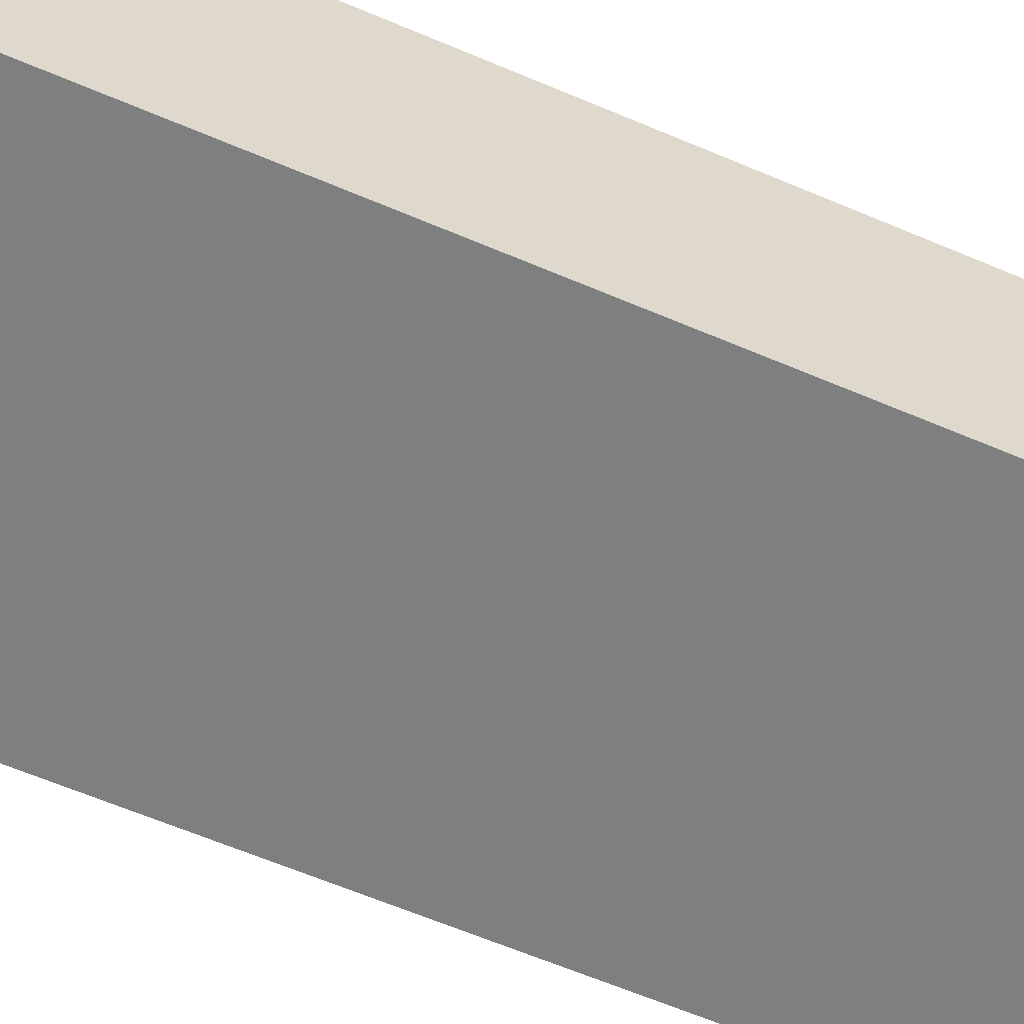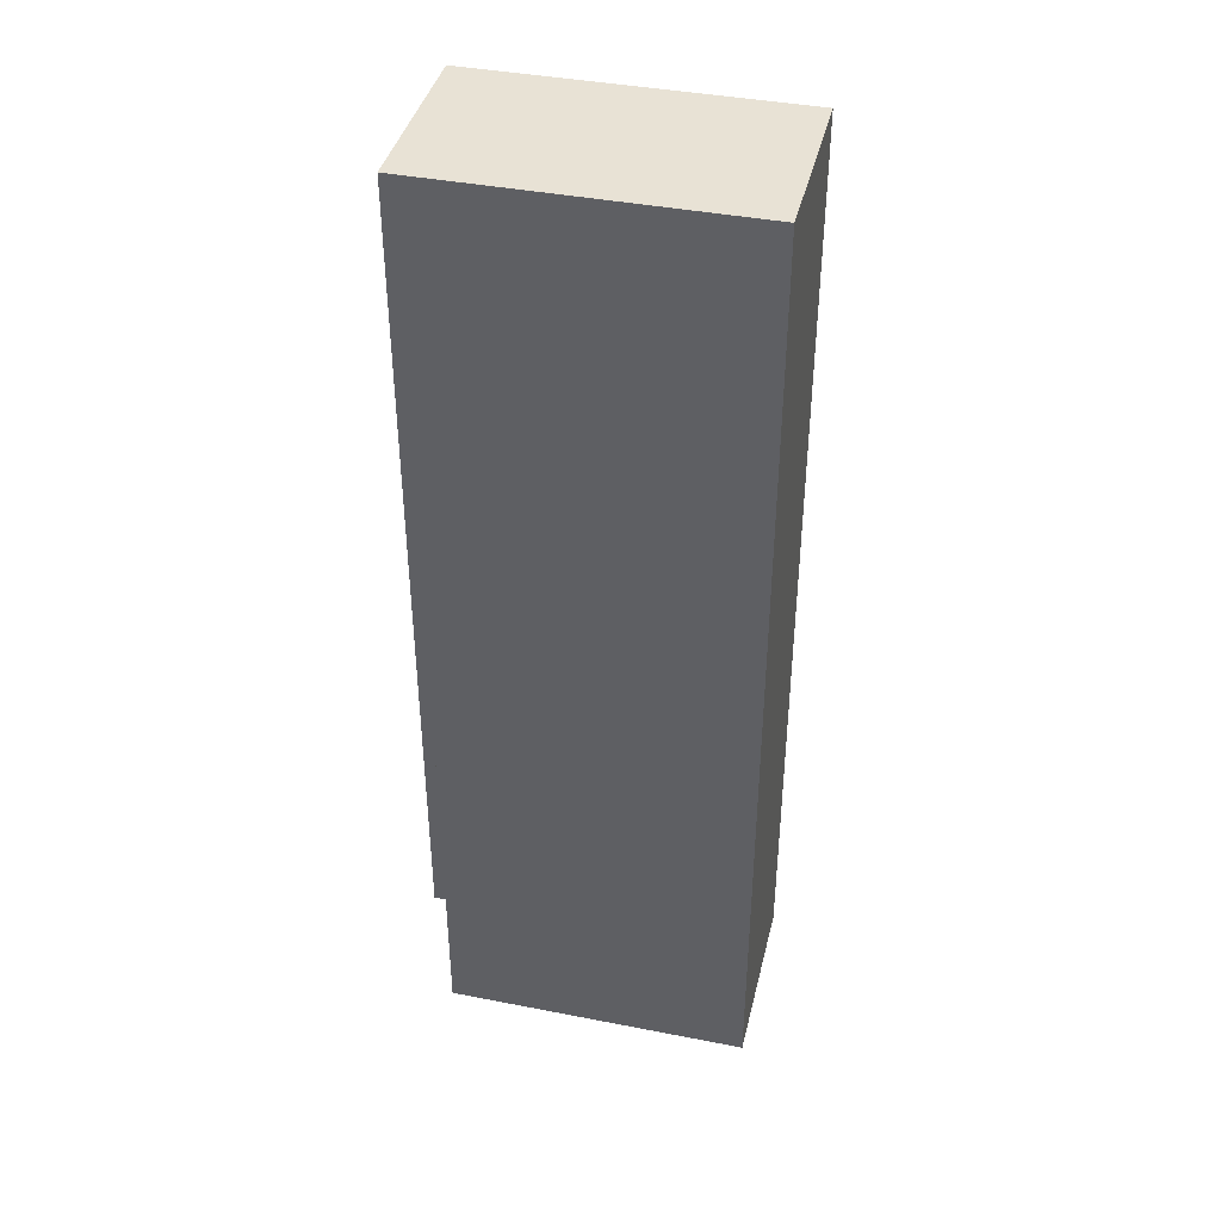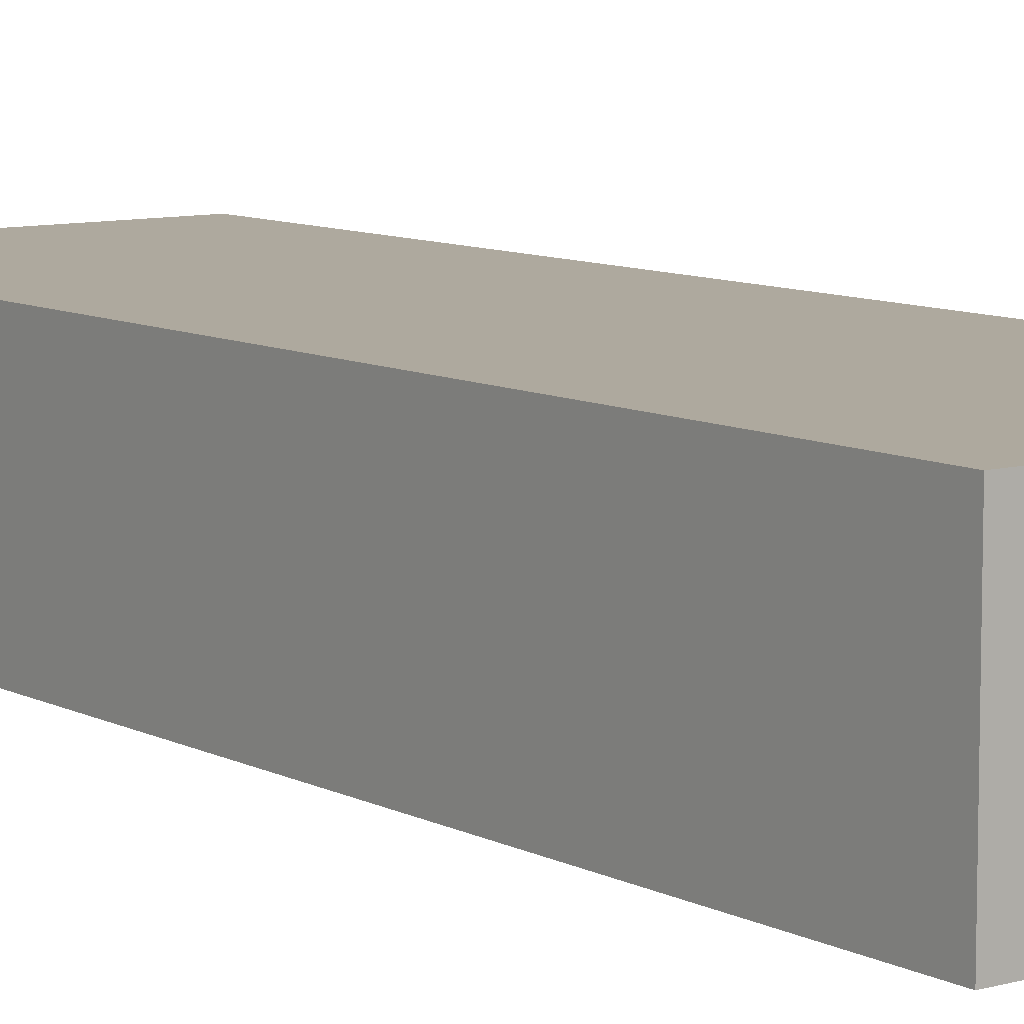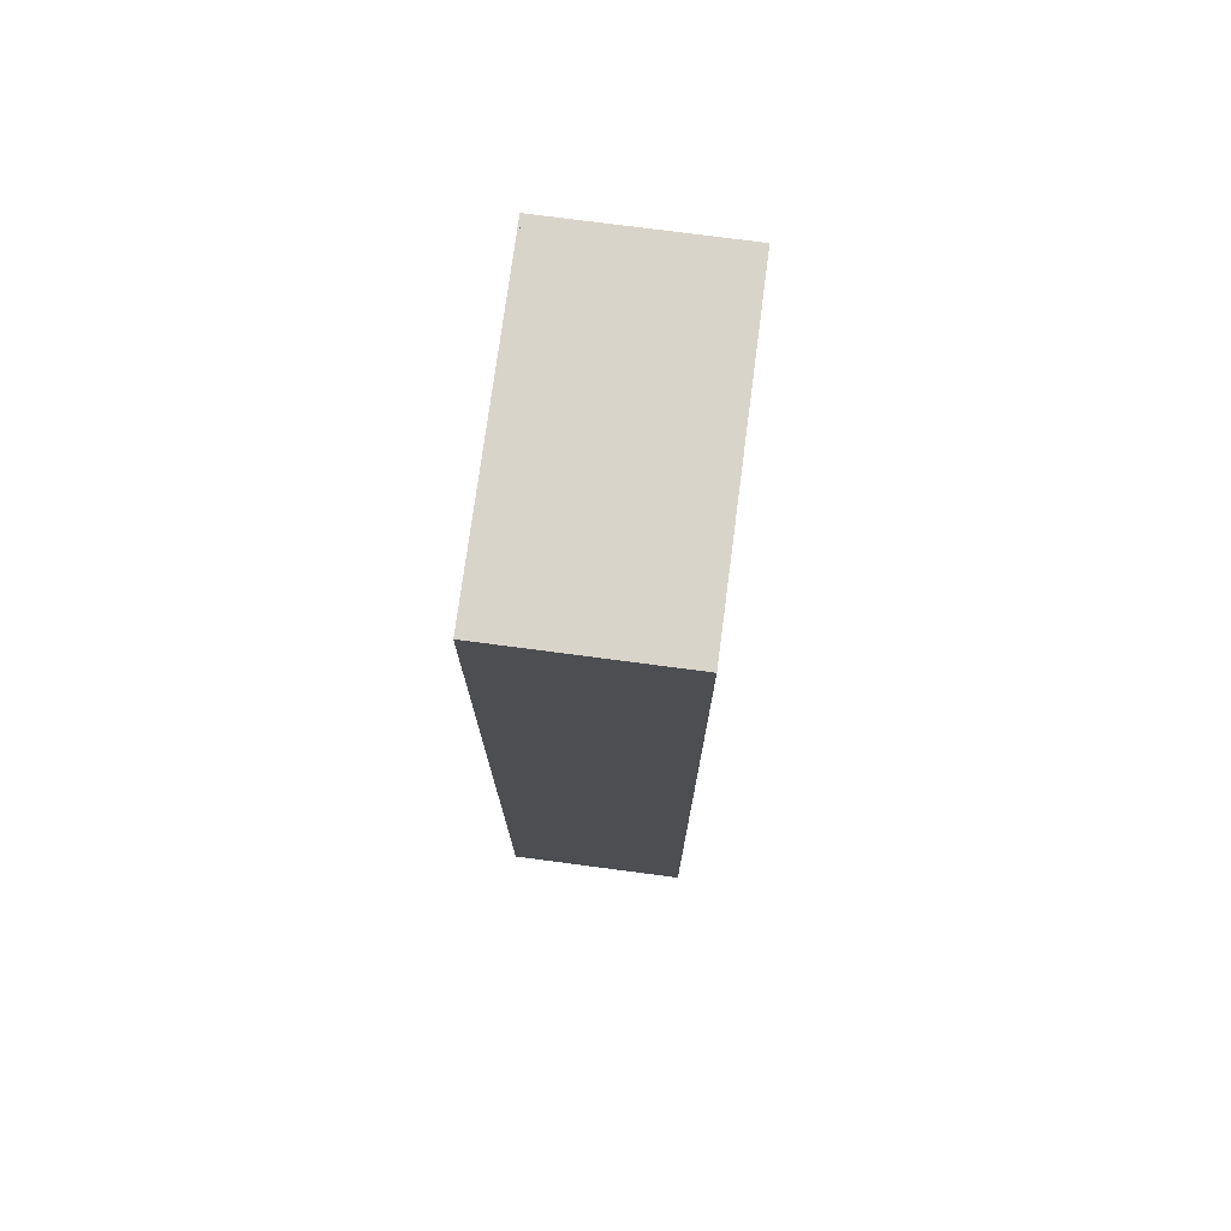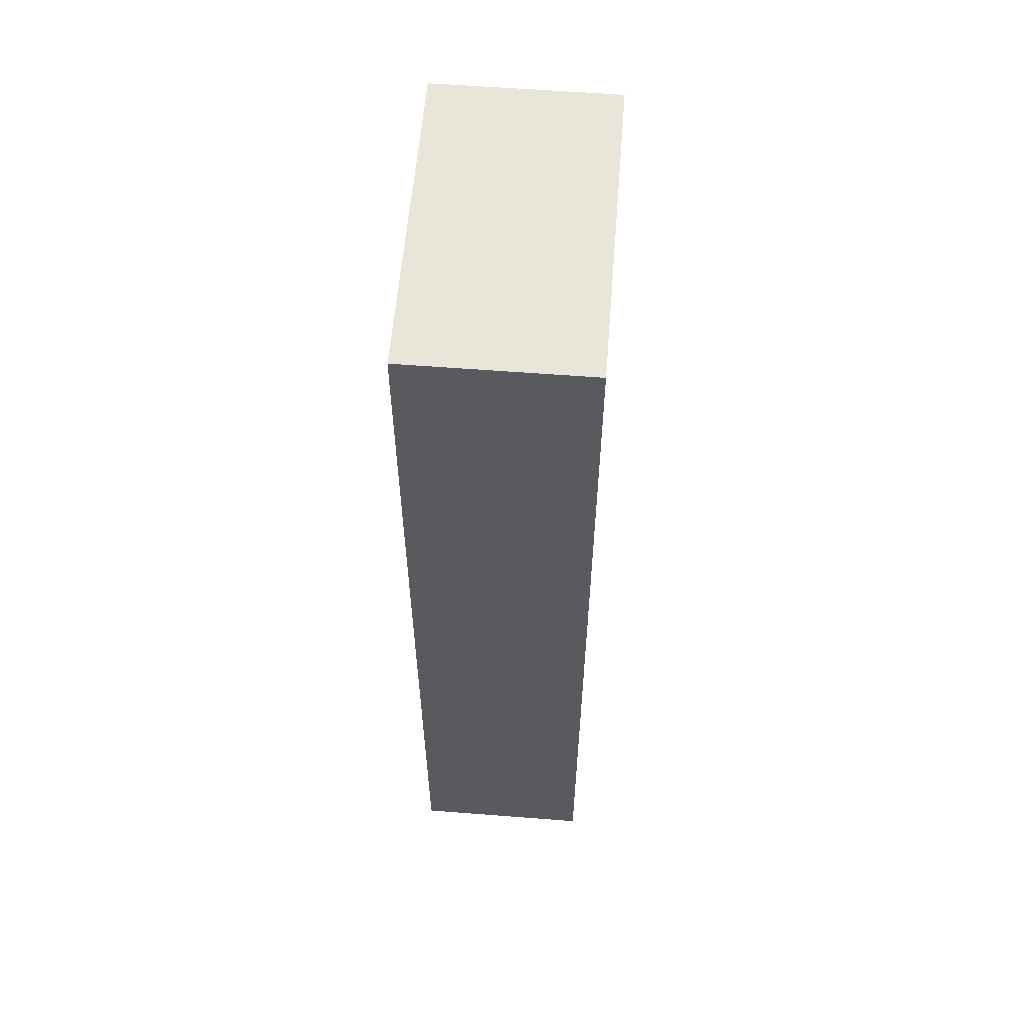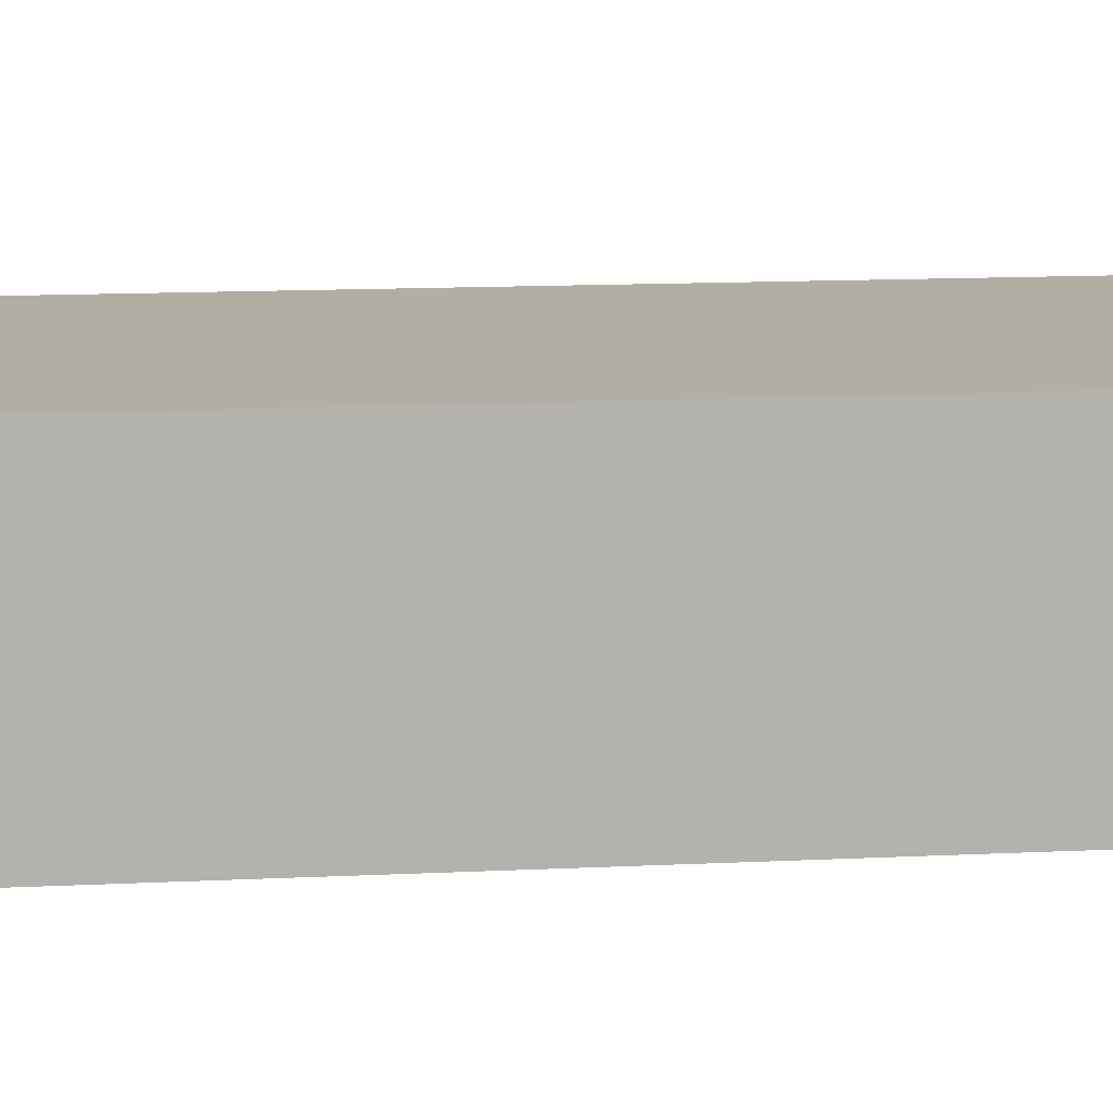
<metadata>
{"format":"obj","ext":"obj","renderer":"f3d","projection":"perspective","resolution":1024,"background":"white","views":[{"elev":-59.6,"azim":-114.0,"up":"+Z"},{"elev":40.7,"azim":-166.6,"up":"+Y"},{"elev":9.0,"azim":-36.7,"up":"+Z"},{"elev":74.9,"azim":-82.5,"up":"+Y"},{"elev":58.4,"azim":-85.4,"up":"+Y"},{"elev":11.0,"azim":-97.7,"up":"+Z"}]}
</metadata>
<code>
v 0.02855 -0.2536 0.08783
v -0.2704 -0.2536 -0.08783
v 0.02855 -0.2536 -0.08783
v -0.2704 -0.2536 0.08783
v 0.02855 0.6807 -0.08783
v -0.2704 0.6807 0.08783
v -0.2704 0.6807 -0.08783
v 0.02855 -0.1124 -0.08783
v 0.02855 0.6807 0.08783
v 0.02855 -0.1124 0.08783
v 0.03976 -0.1124 0.08783
v 0.03976 0.6807 0.08783
v 0.03976 0.6807 -0.08783
v 0.02855 -0.1152 0.07335
v 0.02855 -0.1152 -0.07335
v 0.03976 -0.1124 -0.08783
v 0.02855 -0.1175 0.0588
v 0.02855 -0.1175 -0.0588
v 0.02855 -0.1194 0.04417
v 0.02855 -0.1194 -0.04417
v 0.02855 -0.1207 0.02947
v 0.02855 -0.1207 -0.02947
v 0.02855 -0.1214 0.01474
v 0.02855 -0.1214 -0.01474
v 0.02855 -0.1217 0
v 0.03976 -0.1152 -0.07335
v 0.03976 -0.1175 -0.0588
v 0.03976 -0.1152 0.07335
v 0.03976 -0.1175 0.0588
v 0.03976 -0.1194 -0.04417
v 0.03976 -0.1194 0.04417
v 0.03976 -0.1207 -0.02947
v 0.03976 -0.1207 0.02947
v 0.03976 -0.1214 -0.01474
v 0.03976 -0.1214 0.01474
v 0.03976 -0.1217 0
g mesh1_mesh1-geometry
f 1 2 3
f 2 1 4
f 2 5 3
f 1 6 4
f 4 6 1
f 5 2 7
f 3 5 8
f 6 1 9
f 9 1 6
f 6 5 7
f 9 1 10
f 10 1 9
f 5 6 9
f 10 9 11
f 12 11 9
g mesh1_mesh1-geometry
f 3 2 1
f 4 1 2
f 3 5 2
f 7 2 5
f 8 5 3
f 7 5 6
f 5 8 13
f 10 8 5
f 5 8 10
f 14 15 8
f 8 15 14
f 9 6 5
f 16 13 8
f 5 13 9
f 14 8 10
f 10 8 14
f 10 5 9
f 9 5 10
f 17 15 14
f 14 15 17
f 17 18 15
f 15 18 17
f 12 9 13
f 19 18 17
f 17 18 19
f 19 20 18
f 18 20 19
f 21 20 19
f 19 20 21
f 21 22 20
f 20 22 21
f 23 22 21
f 21 22 23
f 23 24 22
f 22 24 23
f 24 23 25
f 25 23 24
g mesh1_mesh1-geometry
f 8 1 3
f 3 1 8
f 1 8 15
f 15 8 1
f 13 8 5
f 8 26 15
f 15 26 8
f 1 15 18
f 18 15 1
f 8 13 16
f 9 13 5
f 26 8 16
f 16 8 26
f 27 15 26
f 26 15 27
f 15 27 18
f 18 27 15
f 1 18 20
f 20 18 1
f 1 14 10
f 10 14 1
f 11 9 10
f 11 16 13
f 13 16 11
f 13 9 12
f 14 11 10
f 10 11 14
f 28 26 16
f 16 26 28
f 29 27 26
f 26 27 29
f 14 1 17
f 17 1 14
f 17 28 14
f 14 28 17
f 30 18 27
f 27 18 30
f 18 30 20
f 20 30 18
f 1 20 22
f 22 20 1
f 9 11 12
f 28 16 11
f 11 16 28
f 11 13 12
f 12 13 11
f 11 14 28
f 28 14 11
f 29 26 28
f 28 26 29
f 31 27 29
f 29 27 31
f 17 1 19
f 19 1 17
f 28 17 29
f 29 17 28
f 31 30 27
f 27 30 31
f 19 29 17
f 17 29 19
f 32 20 30
f 30 20 32
f 20 32 22
f 22 32 20
f 1 22 24
f 24 22 1
f 29 19 31
f 31 19 29
f 19 1 21
f 21 1 19
f 33 30 31
f 31 30 33
f 33 32 30
f 30 32 33
f 21 31 19
f 19 31 21
f 34 22 32
f 32 22 34
f 22 34 24
f 24 34 22
f 1 24 25
f 25 24 1
f 21 1 23
f 23 1 21
f 31 21 33
f 33 21 31
f 35 32 33
f 33 32 35
f 35 34 32
f 32 34 35
f 23 33 21
f 21 33 23
f 36 24 34
f 34 24 36
f 24 36 25
f 25 36 24
f 23 1 25
f 25 1 23
f 33 23 35
f 35 23 33
f 34 35 36
f 36 35 34
f 25 35 23
f 23 35 25
f 35 25 36
f 36 25 35
g mesh1_mesh1-geometry
f 6 2 4
f 4 2 6
f 2 6 7
f 7 6 2

</code>
